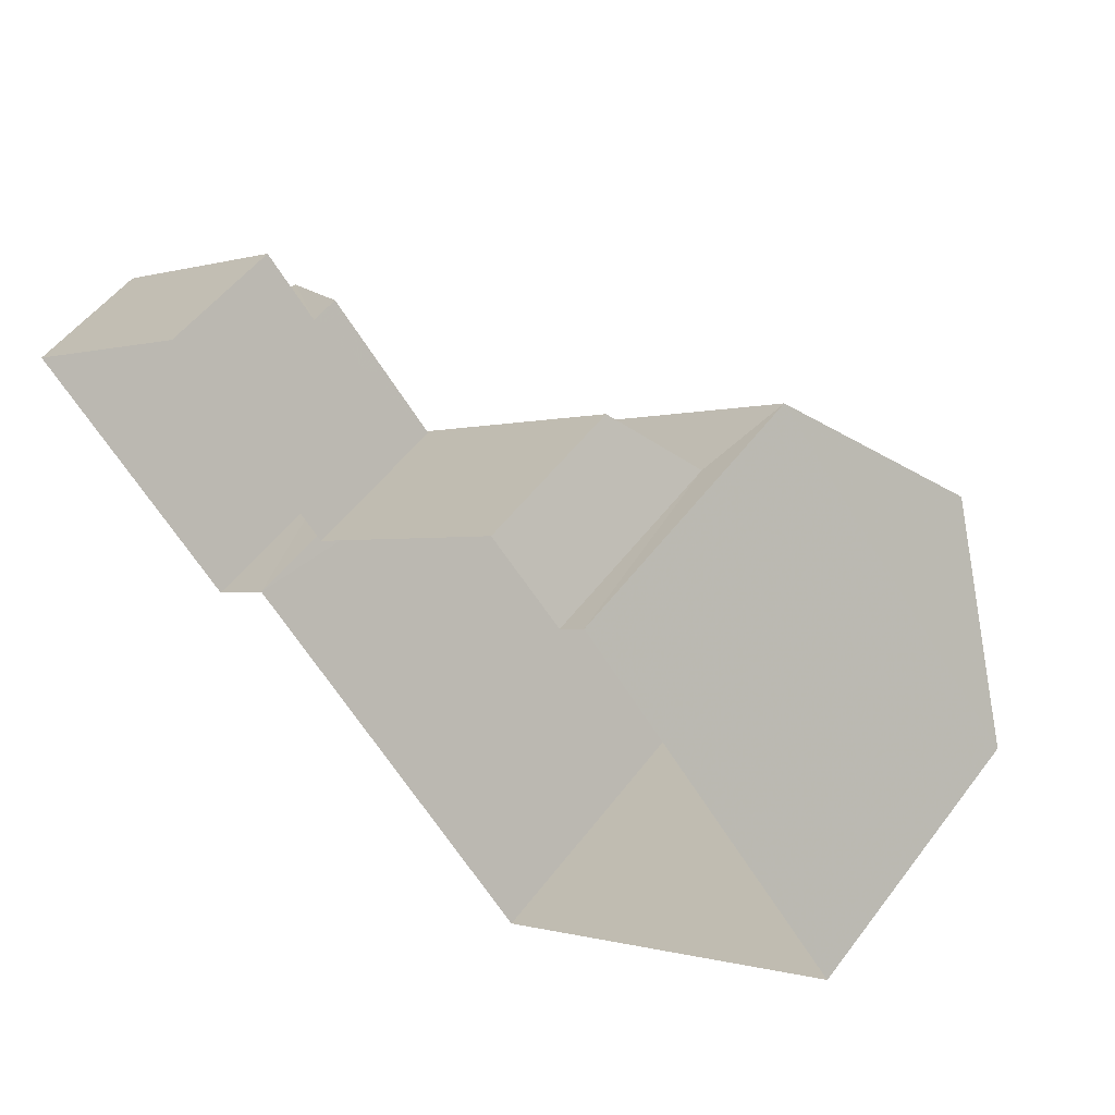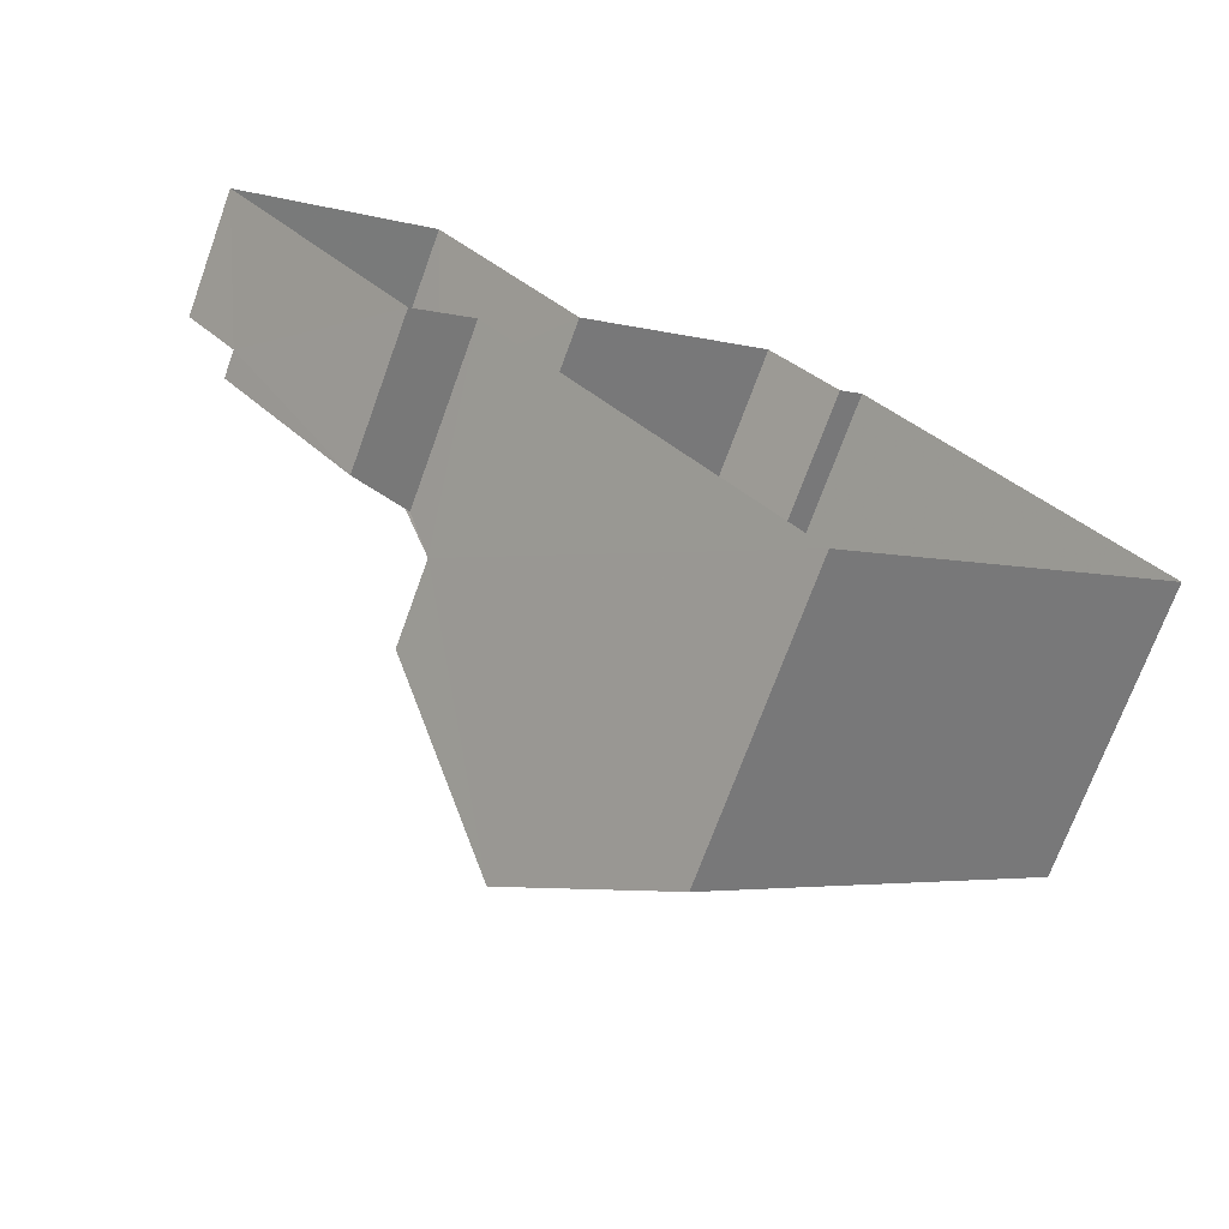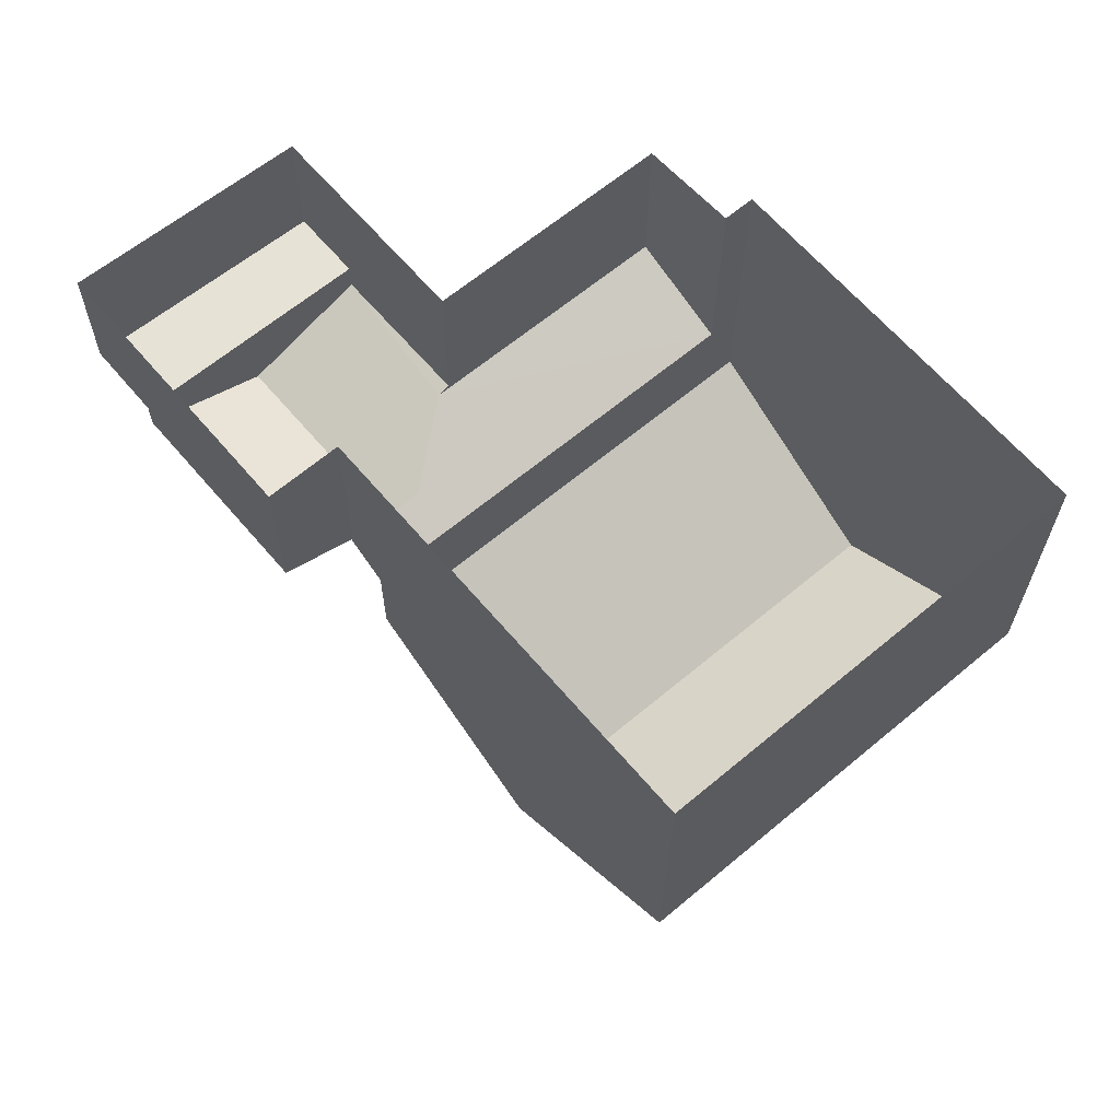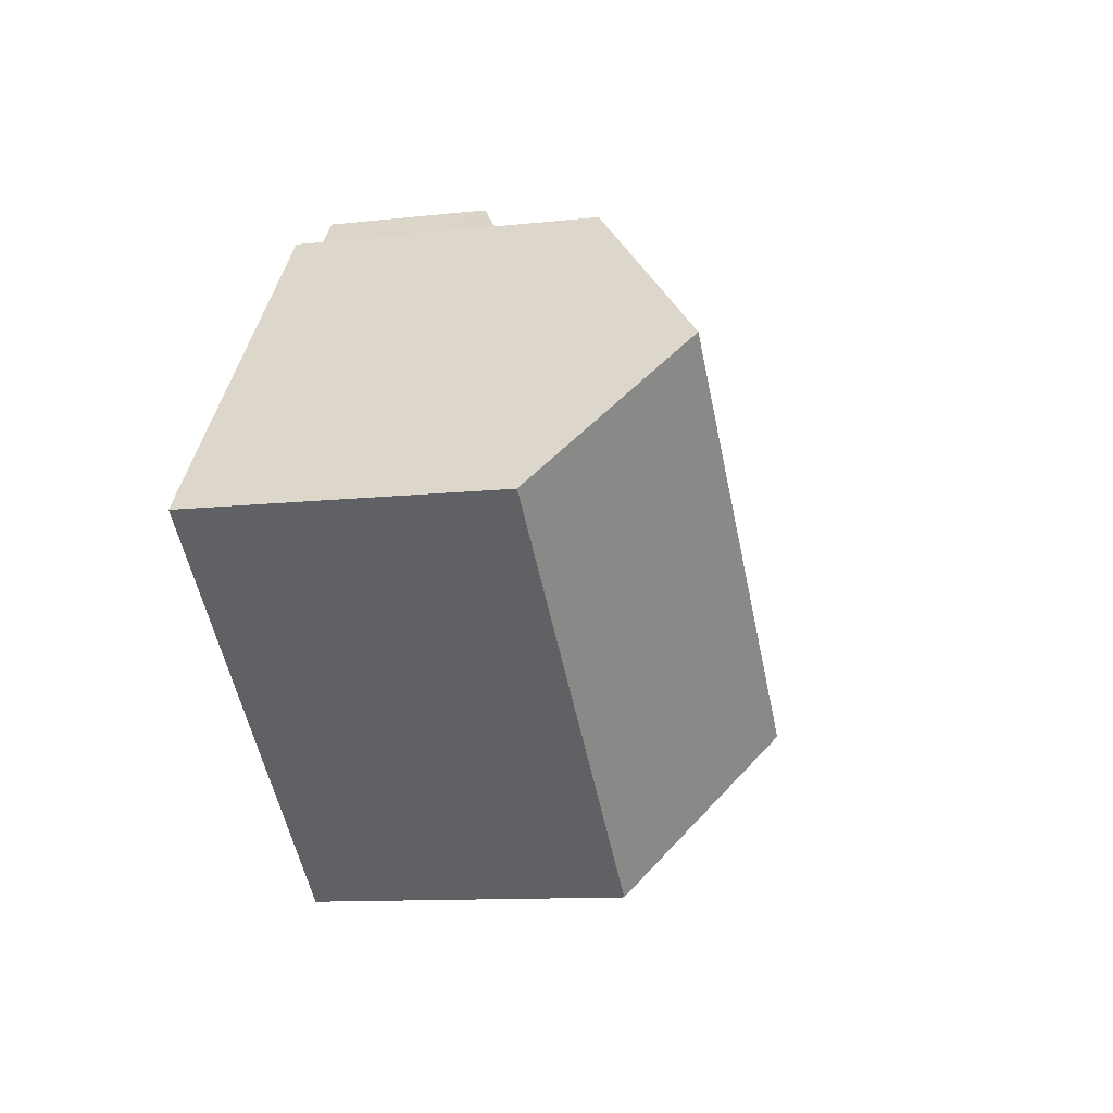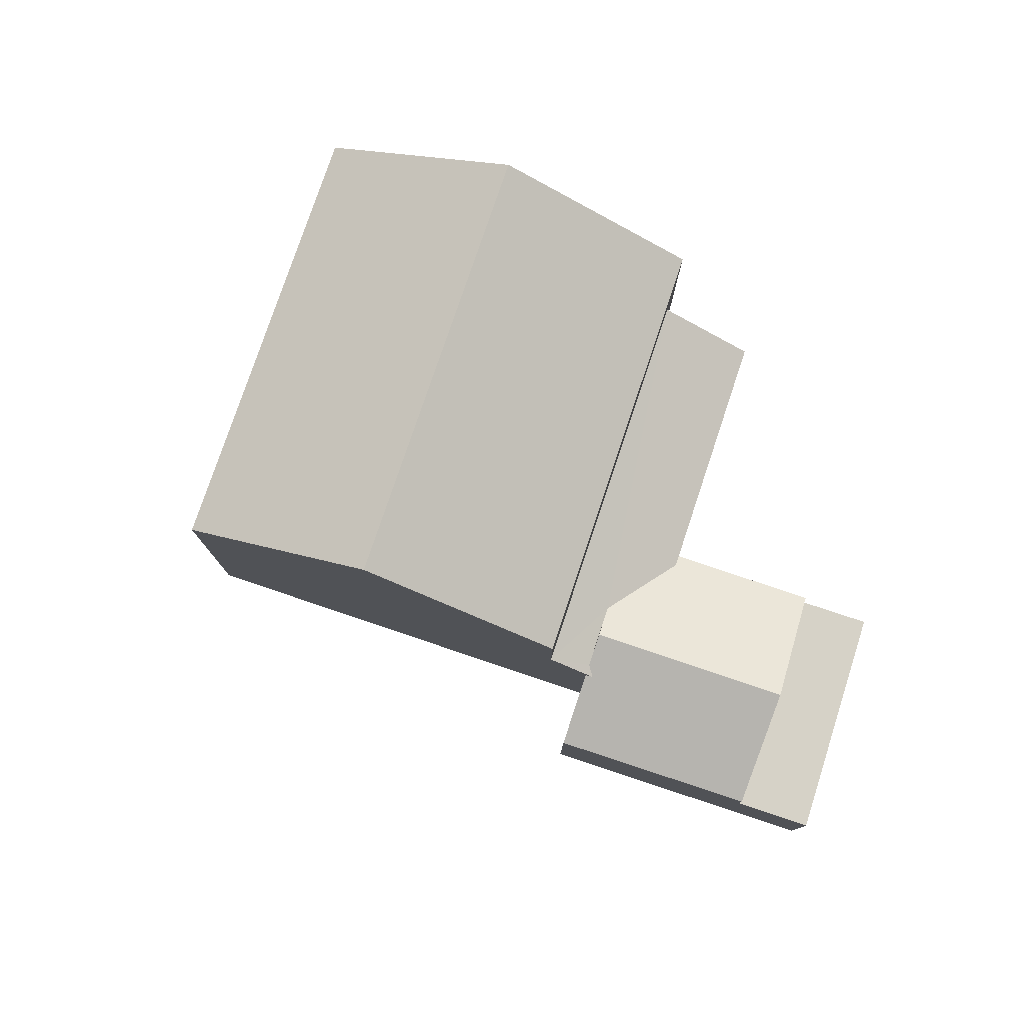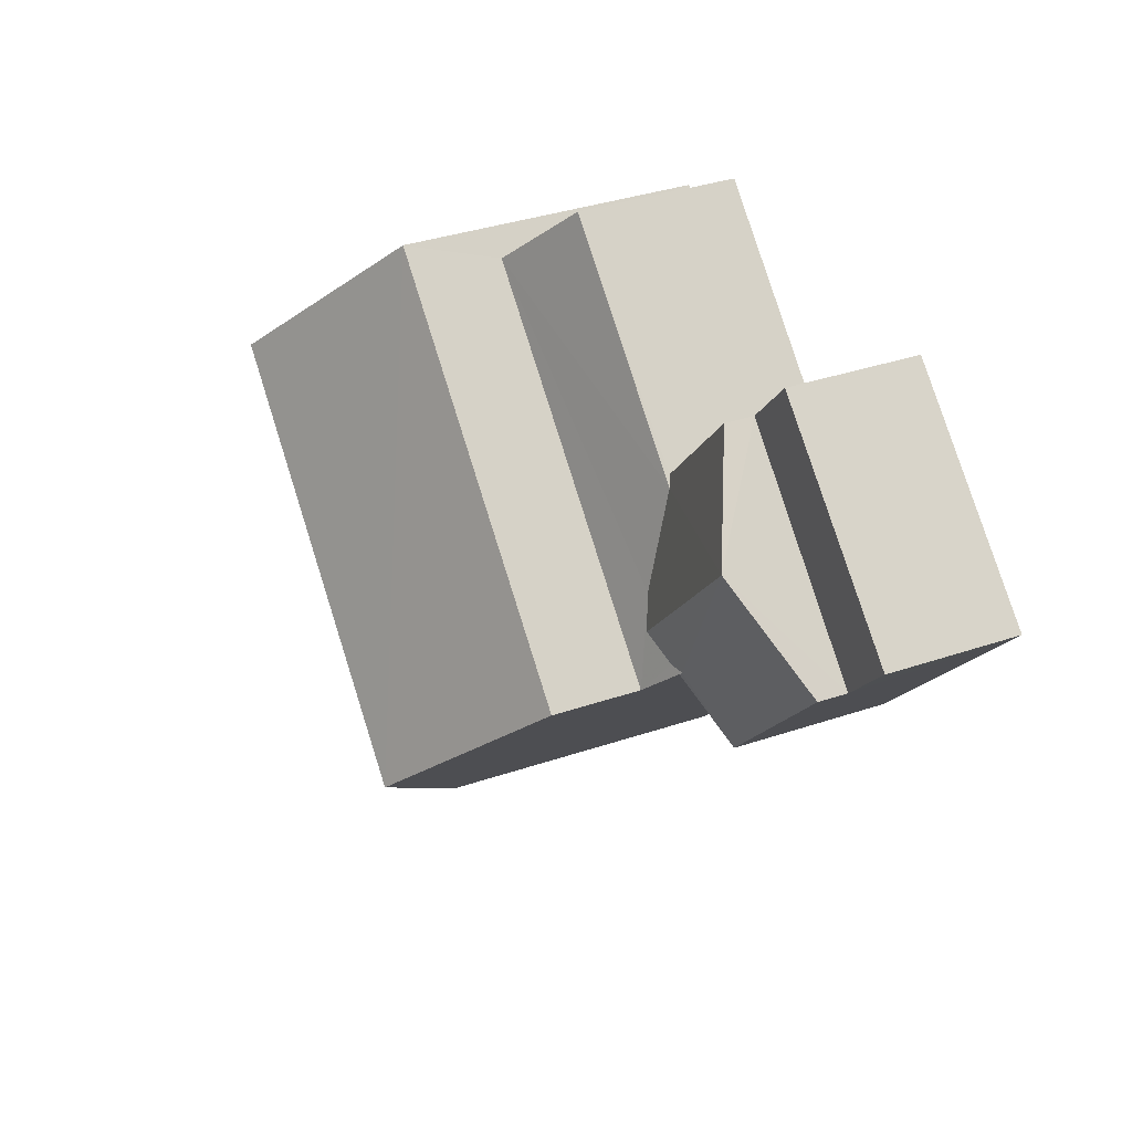
<metadata>
{"format":"obj","ext":"obj","renderer":"f3d","projection":"perspective","resolution":1024,"background":"white","views":[{"elev":54.0,"azim":-143.6,"up":"+Y"},{"elev":-71.7,"azim":160.0,"up":"+Y"},{"elev":-26.2,"azim":179.7,"up":"+Y"},{"elev":-11.3,"azim":-74.9,"up":"+Y"},{"elev":78.6,"azim":68.2,"up":"+Z"},{"elev":37.4,"azim":66.7,"up":"+Y"}]}
</metadata>
<code>
v -2.233e+05 -1.273e+05 17.73
v -2.233e+05 -1.273e+05 17.73
v -2.233e+05 -1.273e+05 17.73
v -2.233e+05 -1.273e+05 17.73
v -2.233e+05 -1.273e+05 17.73
v -2.233e+05 -1.273e+05 17.73
v -2.233e+05 -1.273e+05 17.73
v -2.233e+05 -1.273e+05 17.73
v -2.233e+05 -1.273e+05 17.73
v -2.233e+05 -1.273e+05 17.73
v -2.233e+05 -1.273e+05 20.43
v -2.233e+05 -1.273e+05 21.25
v -2.233e+05 -1.273e+05 20.43
v -2.233e+05 -1.273e+05 20.91
v -2.233e+05 -1.273e+05 20.91
v -2.233e+05 -1.273e+05 21.25
v -2.233e+05 -1.273e+05 20.84
v -2.233e+05 -1.273e+05 19.87
v -2.233e+05 -1.273e+05 19.87
v -2.233e+05 -1.273e+05 19.87
v -2.233e+05 -1.273e+05 19.87
v -2.233e+05 -1.273e+05 20.35
v -2.233e+05 -1.273e+05 21.12
v -2.233e+05 -1.273e+05 21.12
v -2.233e+05 -1.273e+05 20.35
v -2.233e+05 -1.273e+05 24.78
v -2.233e+05 -1.273e+05 22.76
v -2.233e+05 -1.273e+05 24.78
v -2.233e+05 -1.273e+05 22.76
v -2.233e+05 -1.273e+05 20.35
v -2.233e+05 -1.273e+05 20.35
v -2.233e+05 -1.273e+05 20.84
v -2.233e+05 -1.273e+05 22.76
v -2.233e+05 -1.273e+05 22.76
f 1 2 3
f 1 4 2
f 5 3 6
f 7 5 8
f 8 6 9
f 6 2 10
f 3 2 6
f 8 5 6
f 11 12 13
f 12 14 13
f 15 16 17
f 16 15 14
f 16 14 12
f 18 19 20
f 21 18 20
f 22 13 23
f 24 23 14
f 22 25 13
f 23 13 14
f 26 27 28
f 26 29 27
f 24 17 23
f 23 17 30
f 17 31 30
f 32 31 17
f 24 15 17
f 28 33 26
f 28 34 33
f 14 15 24
f 20 9 21
f 22 21 25
f 25 21 6
f 21 9 6
f 19 8 9
f 20 19 9
f 2 11 10
f 2 12 11
f 33 4 29
f 33 29 26
f 4 1 29
f 16 27 3
f 16 3 5
f 16 28 27
f 16 34 28
f 17 16 32
f 16 5 32
f 31 32 5
f 7 31 5
f 30 18 23
f 18 21 23
f 21 22 23
f 27 1 3
f 27 29 1
f 25 10 11
f 11 13 25
f 6 10 25
f 2 4 12
f 4 33 12
f 12 34 16
f 12 33 34
f 30 31 18
f 31 7 18
f 18 8 19
f 18 7 8

</code>
